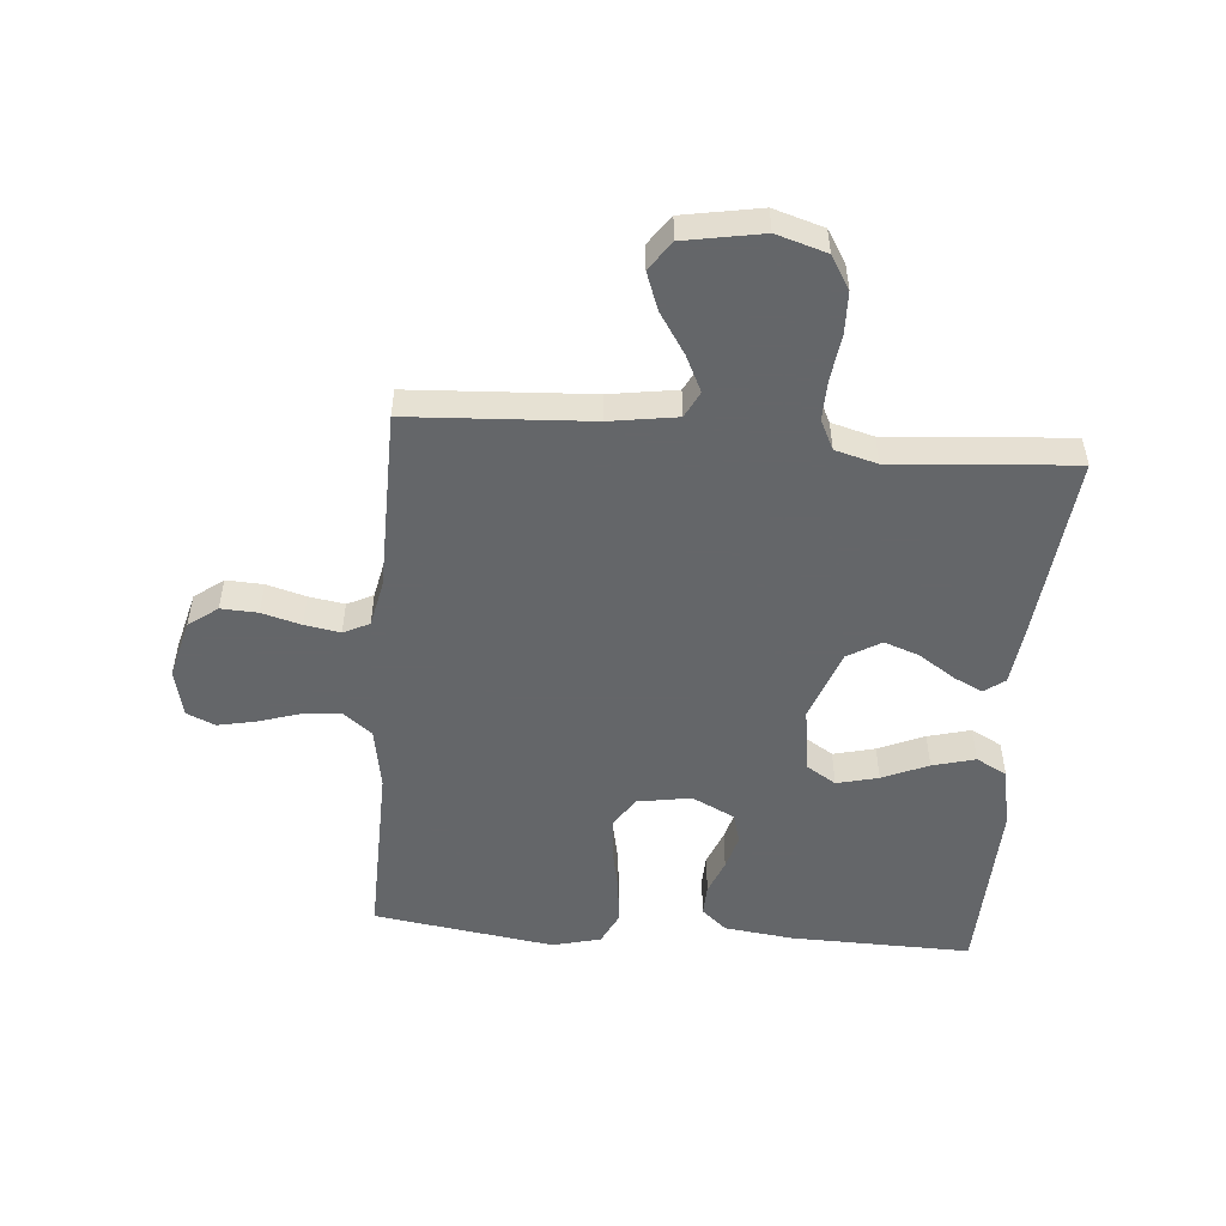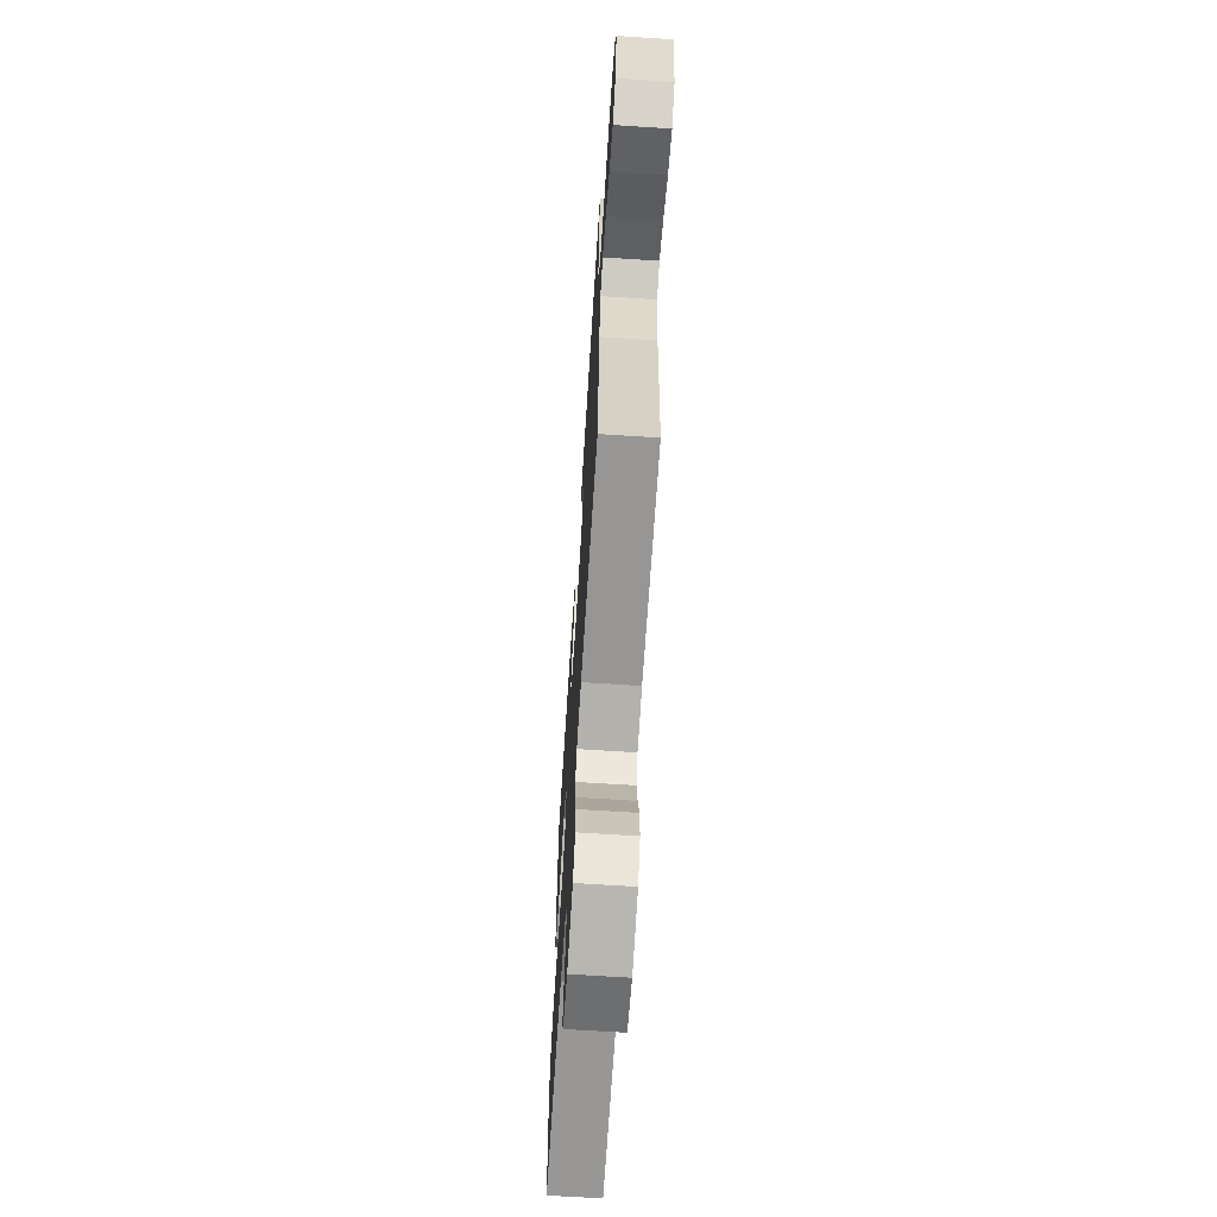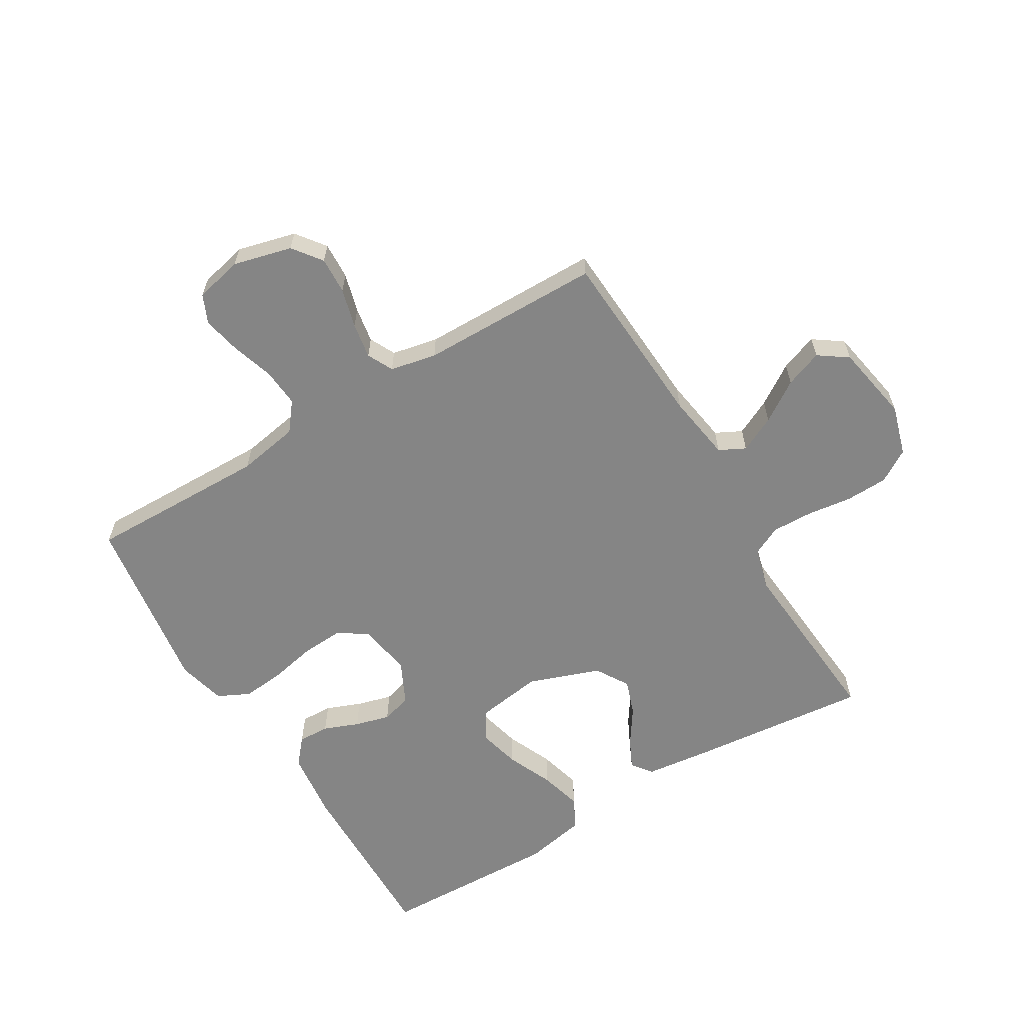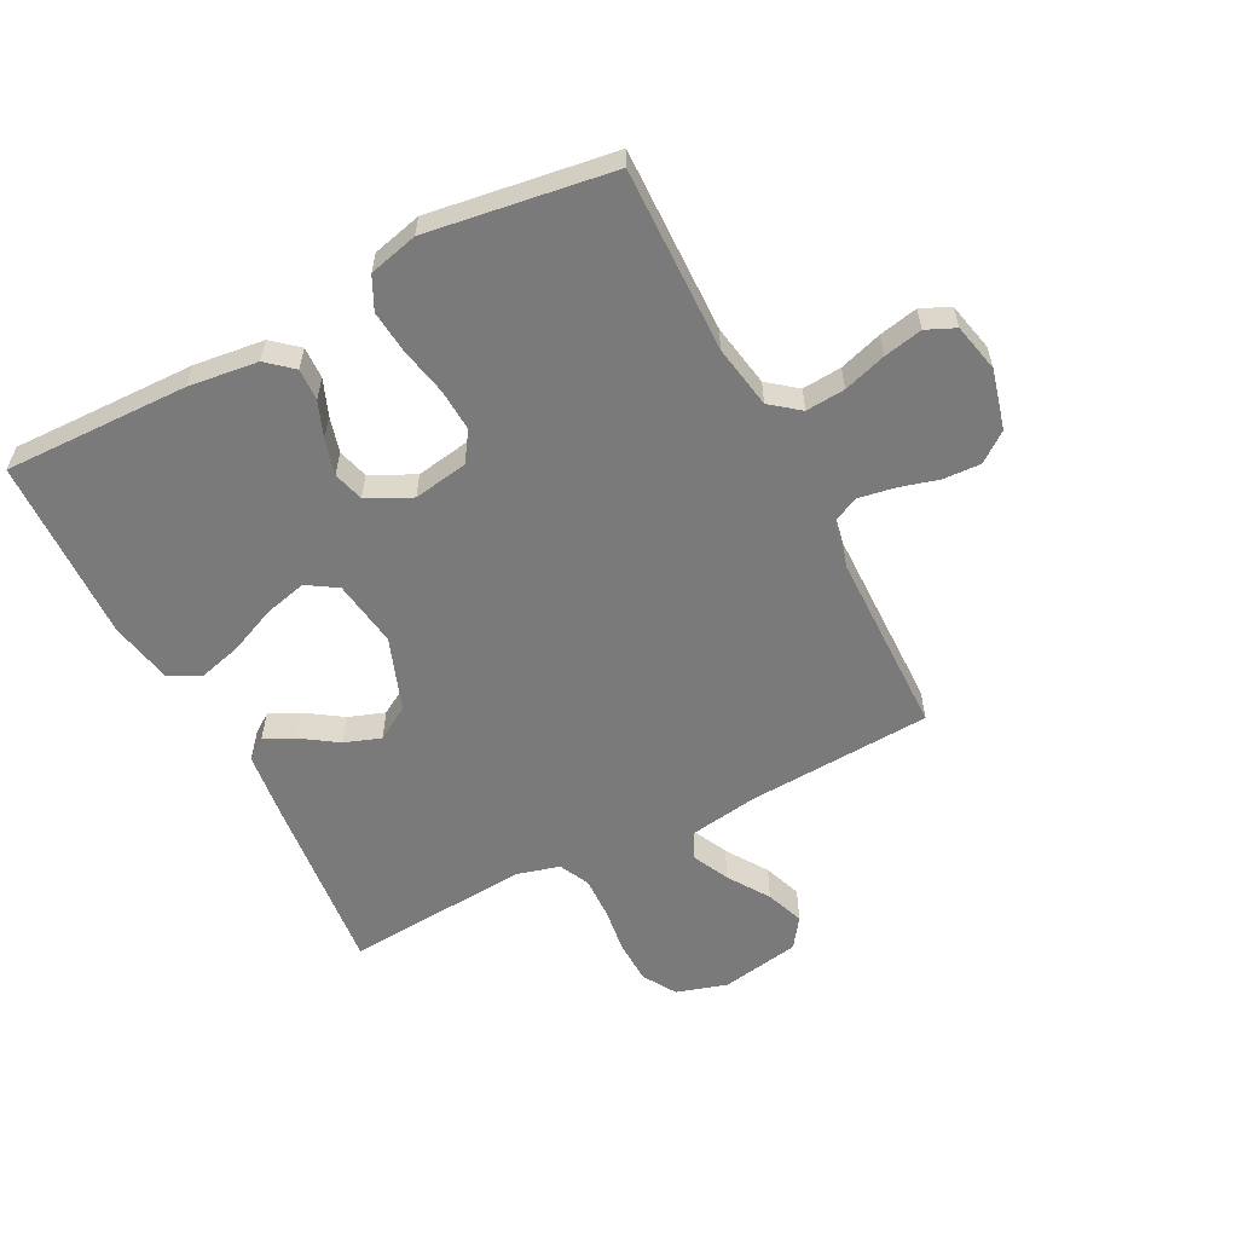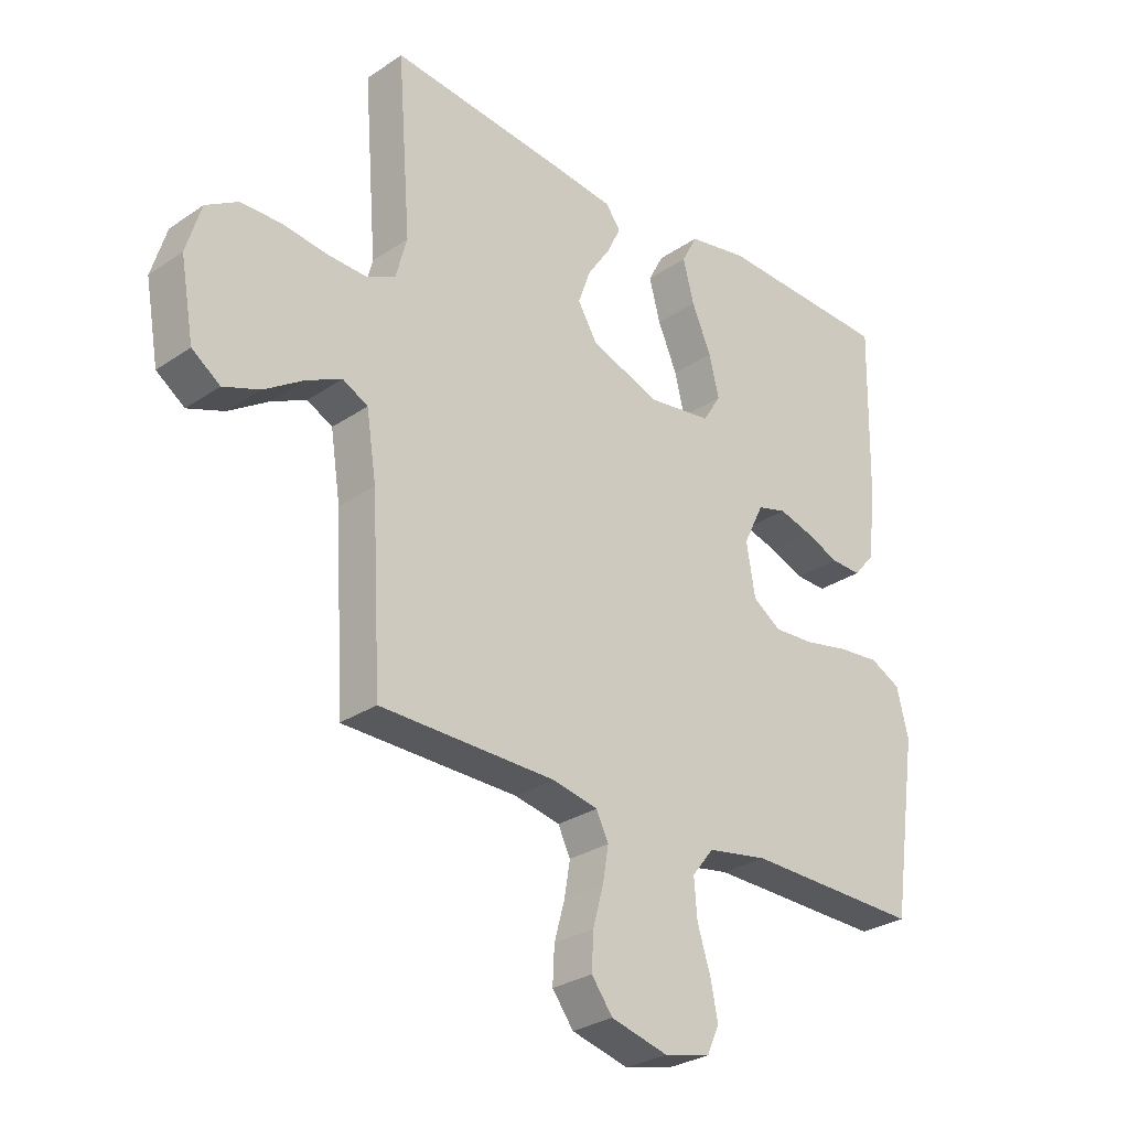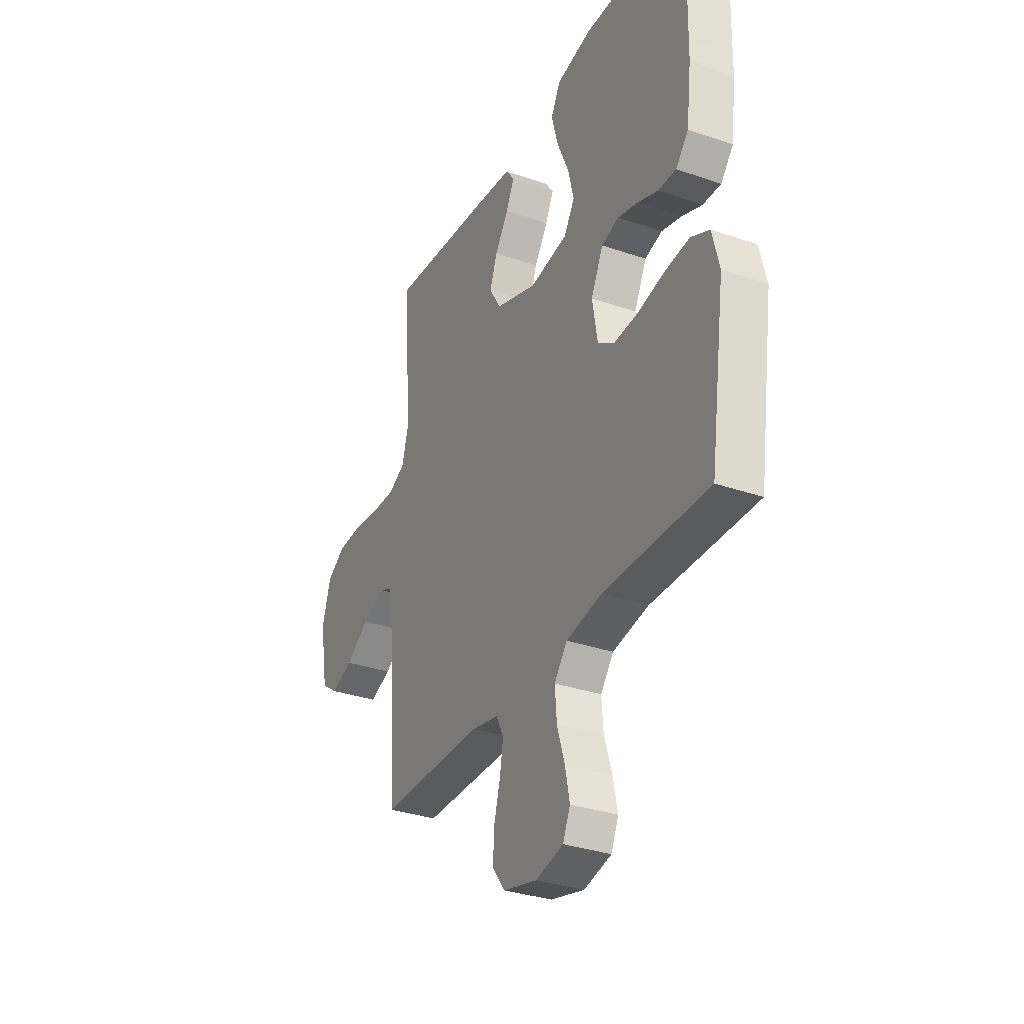
<metadata>
{"format":"obj","ext":"obj","renderer":"f3d","projection":"perspective","resolution":1024,"background":"white","views":[{"elev":-51.7,"azim":-94.8,"up":"+Y"},{"elev":-67.1,"azim":-93.7,"up":"+Z"},{"elev":-61.8,"azim":-148.9,"up":"+Y"},{"elev":-58.1,"azim":117.3,"up":"+Y"},{"elev":-28.8,"azim":-44.7,"up":"+Z"},{"elev":-32.8,"azim":64.5,"up":"+Z"}]}
</metadata>
<code>
v -0.5 0.07 -0.5
v -0.517 0.07 -0.2
v -0.534 0.07 -0.089
v -0.577 0.07 -0.067
v -0.637 0.07 -0.096
v -0.704 0.07 -0.14
v -0.766 0.07 -0.163
v -0.814 0.07 -0.129
v -0.837 0.07 0
v -0.812 0.07 0.083
v -0.758 0.07 0.116
v -0.688 0.07 0.118
v -0.613 0.07 0.108
v -0.545 0.07 0.106
v -0.496 0.07 0.13
v -0.477 0.07 0.2
v -0.5 0.07 0.5
v -0.2 0.07 0.469
v -0.093 0.07 0.456
v -0.068 0.07 0.422
v -0.092 0.07 0.373
v -0.131 0.07 0.315
v -0.152 0.07 0.256
v -0.119 0.07 0.201
v 0 0.07 0.158
v 0.109 0.07 0.174
v 0.14 0.07 0.223
v 0.123 0.07 0.292
v 0.09 0.07 0.368
v 0.071 0.07 0.439
v 0.098 0.07 0.49
v 0.2 0.07 0.51
v 0.5 0.07 0.5
v 0.494 0.07 0.2
v 0.48 0.07 0.086
v 0.444 0.07 0.044
v 0.392 0.07 0.046
v 0.334 0.07 0.069
v 0.276 0.07 0.085
v 0.226 0.07 0.071
v 0.191 0.07 0
v 0.206 0.07 -0.089
v 0.254 0.07 -0.121
v 0.323 0.07 -0.117
v 0.4 0.07 -0.101
v 0.471 0.07 -0.094
v 0.524 0.07 -0.12
v 0.544 0.07 -0.2
v 0.5 0.07 -0.5
v 0.2 0.07 -0.494
v 0.097 0.07 -0.512
v 0.06 0.07 -0.559
v 0.065 0.07 -0.623
v 0.087 0.07 -0.693
v 0.1 0.07 -0.756
v 0.079 0.07 -0.803
v 0 0.07 -0.821
v -0.097 0.07 -0.796
v -0.133 0.07 -0.748
v -0.13 0.07 -0.687
v -0.112 0.07 -0.622
v -0.102 0.07 -0.563
v -0.123 0.07 -0.52
v -0.2 0.07 -0.504
v -0.5 0 -0.5
v -0.517 0 -0.2
v -0.534 0 -0.089
v -0.577 0 -0.067
v -0.637 0 -0.096
v -0.704 0 -0.14
v -0.766 0 -0.163
v -0.814 0 -0.129
v -0.837 0 0
v -0.812 0 0.083
v -0.758 0 0.116
v -0.688 0 0.118
v -0.613 0 0.108
v -0.545 0 0.106
v -0.496 0 0.13
v -0.477 0 0.2
v -0.5 0 0.5
v -0.2 0 0.469
v -0.093 0 0.456
v -0.068 0 0.422
v -0.092 0 0.373
v -0.131 0 0.315
v -0.152 0 0.256
v -0.119 0 0.201
v 0 0 0.158
v 0.109 0 0.174
v 0.14 0 0.223
v 0.123 0 0.292
v 0.09 0 0.368
v 0.071 0 0.439
v 0.098 0 0.49
v 0.2 0 0.51
v 0.5 0 0.5
v 0.494 0 0.2
v 0.48 0 0.086
v 0.444 0 0.044
v 0.392 0 0.046
v 0.334 0 0.069
v 0.276 0 0.085
v 0.226 0 0.071
v 0.191 0 0
v 0.206 0 -0.089
v 0.254 0 -0.121
v 0.323 0 -0.117
v 0.4 0 -0.101
v 0.471 0 -0.094
v 0.524 0 -0.12
v 0.544 0 -0.2
v 0.5 0 -0.5
v 0.2 0 -0.494
v 0.097 0 -0.512
v 0.06 0 -0.559
v 0.065 0 -0.623
v 0.087 0 -0.693
v 0.1 0 -0.756
v 0.079 0 -0.803
v 0 0 -0.821
v -0.097 0 -0.796
v -0.133 0 -0.748
v -0.13 0 -0.687
v -0.112 0 -0.622
v -0.102 0 -0.563
v -0.123 0 -0.52
v -0.2 0 -0.504
f 58 59 60 61
f 58 61 62
f 57 58 62
f 56 57 62
f 53 54 55 56
f 52 53 56 62
f 51 52 62 63
f 47 48 49 50
f 44 45 46 47
f 43 44 47 50
f 42 43 50 51
f 35 36 37 38
f 35 38 39
f 34 35 39
f 33 34 39 40
f 31 32 33 40
f 28 29 30 31
f 27 28 31 40
f 19 20 21 22
f 19 22 23
f 16 17 18 19
f 15 16 19 23
f 14 15 23 24
f 10 11 12 13
f 10 13 14
f 9 10 14
f 5 6 7 8
f 4 5 8 9
f 64 1 2
f 64 2 3
f 63 64 3
f 41 42 51 63
f 41 63 3
f 26 27 40 41
f 25 26 41 3
f 24 25 3 4
f 4 9 14 24
f 125 124 123 122
f 126 125 122
f 126 122 121
f 126 121 120
f 120 119 118 117
f 126 120 117 116
f 127 126 116 115
f 114 113 112 111
f 111 110 109 108
f 114 111 108 107
f 115 114 107 106
f 102 101 100 99
f 103 102 99
f 103 99 98
f 104 103 98 97
f 104 97 96 95
f 95 94 93 92
f 104 95 92 91
f 86 85 84 83
f 87 86 83
f 83 82 81 80
f 87 83 80 79
f 88 87 79 78
f 77 76 75 74
f 78 77 74
f 78 74 73
f 72 71 70 69
f 73 72 69 68
f 66 65 128
f 67 66 128
f 67 128 127
f 127 115 106 105
f 67 127 105
f 105 104 91 90
f 67 105 90 89
f 68 67 89 88
f 88 78 73 68
f 1 65 66 2
f 2 66 67 3
f 3 67 68 4
f 4 68 69 5
f 5 69 70 6
f 6 70 71 7
f 7 71 72 8
f 8 72 73 9
f 9 73 74 10
f 10 74 75 11
f 11 75 76 12
f 12 76 77 13
f 13 77 78 14
f 14 78 79 15
f 15 79 80 16
f 16 80 81 17
f 17 81 82 18
f 18 82 83 19
f 19 83 84 20
f 20 84 85 21
f 21 85 86 22
f 22 86 87 23
f 23 87 88 24
f 24 88 89 25
f 25 89 90 26
f 26 90 91 27
f 27 91 92 28
f 28 92 93 29
f 29 93 94 30
f 30 94 95 31
f 31 95 96 32
f 32 96 97 33
f 33 97 98 34
f 34 98 99 35
f 35 99 100 36
f 36 100 101 37
f 37 101 102 38
f 38 102 103 39
f 39 103 104 40
f 40 104 105 41
f 41 105 106 42
f 42 106 107 43
f 43 107 108 44
f 44 108 109 45
f 45 109 110 46
f 46 110 111 47
f 47 111 112 48
f 48 112 113 49
f 49 113 114 50
f 50 114 115 51
f 51 115 116 52
f 52 116 117 53
f 53 117 118 54
f 54 118 119 55
f 55 119 120 56
f 56 120 121 57
f 57 121 122 58
f 58 122 123 59
f 59 123 124 60
f 60 124 125 61
f 61 125 126 62
f 62 126 127 63
f 63 127 128 64
f 64 128 65 1

</code>
